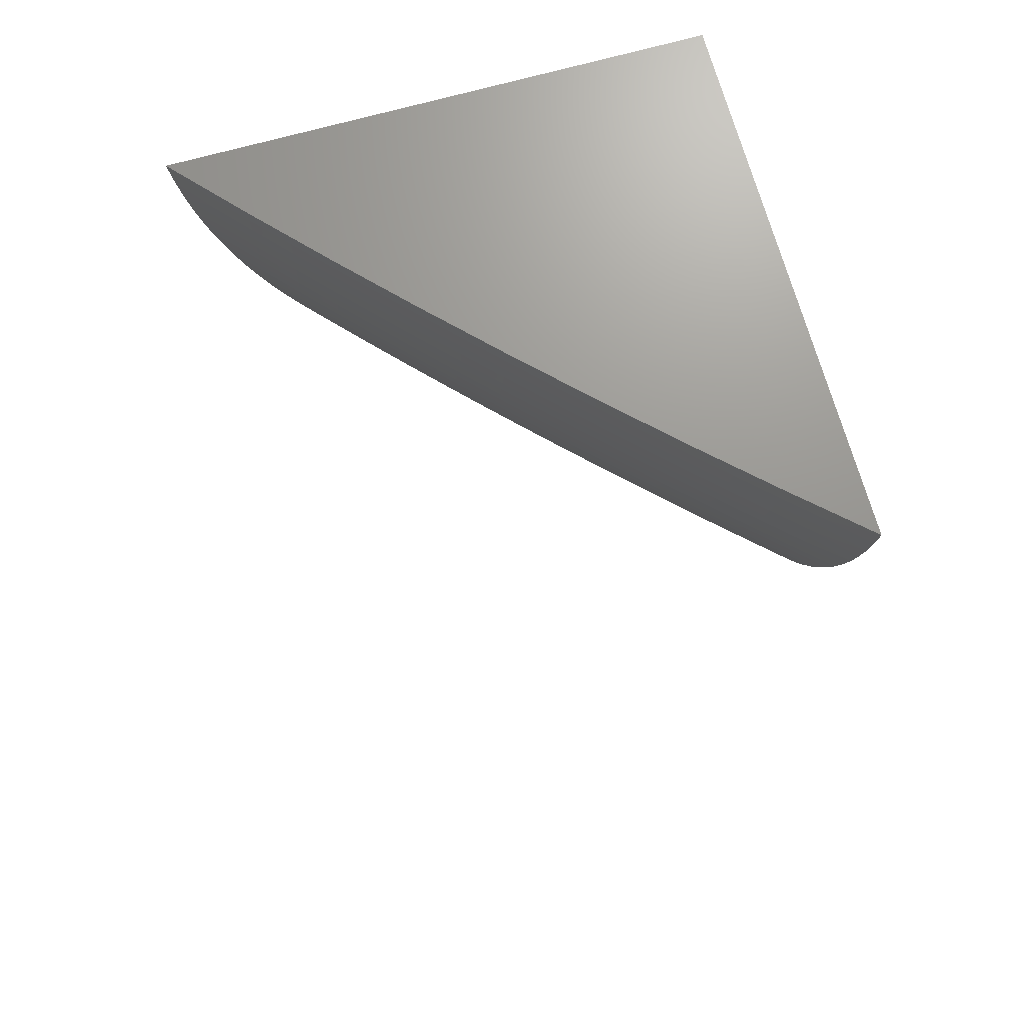
<metadata>
{"format":"stl","ext":"stl","renderer":"f3d","projection":"perspective","resolution":1024,"background":"white","views":[{"elev":70.6,"azim":-105.6,"up":"+Y"}]}
</metadata>
<code>
# stl→obj: 395 verts, 786 faces
v -3 -7.612 -3
v -3.018 -7.596 -3
v -3 -7.596 -3.017
v -3.002 -7.589 -3.023
v -3 -7.581 -3.034
v -3.022 -7.57 -3.023
v -3.003 -7.566 -3.046
v -3.022 -7.548 -3.046
v -3 -7.565 -3.05
v -3 -7.549 -3.066
v -3.003 -7.544 -3.069
v -3 -7.533 -3.082
v -3.021 -7.525 -3.069
v -3.002 -7.521 -3.092
v -3.019 -7.503 -3.092
v -3 -7.516 -3.098
v -3 -7.499 -3.114
v -3.037 -7.484 -3.092
v -3.017 -7.481 -3.114
v -3.053 -7.465 -3.092
v -3.033 -7.462 -3.114
v -3.049 -7.443 -3.114
v -3.028 -7.44 -3.136
v -3.043 -7.422 -3.136
v -3.023 -7.418 -3.159
v -3.037 -7.4 -3.159
v -3.016 -7.397 -3.181
v -3.03 -7.379 -3.181
v -3 -7.393 -3.199
v -3.009 -7.376 -3.203
v -3 -7.374 -3.212
v -3.022 -7.357 -3.203
v -3 -7.356 -3.224
v -3.001 -7.354 -3.224
v -3 -7.336 -3.236
v -3.013 -7.336 -3.224
v -3.024 -7.318 -3.224
v -3.034 -7.339 -3.203
v -3.046 -7.321 -3.203
v -3.055 -7.342 -3.181
v -3.067 -7.323 -3.181
v -3.076 -7.345 -3.159
v -3.088 -7.326 -3.159
v -3.097 -7.347 -3.136
v -3.109 -7.329 -3.136
v -3.118 -7.35 -3.114
v -3.13 -7.331 -3.114
v -3.139 -7.353 -3.092
v -3.151 -7.334 -3.092
v -3.159 -7.355 -3.069
v -3.171 -7.336 -3.069
v -3.179 -7.358 -3.046
v -3.192 -7.339 -3.046
v -3.199 -7.361 -3.023
v -3.212 -7.341 -3.023
v -3.225 -7.355 -3
v -3.237 -7.336 -3
v -3.035 -7.58 -3
v -3.052 -7.564 -3
v -3.041 -7.551 -3.023
v -3.041 -7.529 -3.046
v -3.039 -7.506 -3.069
v -3.068 -7.548 -3
v -3.06 -7.533 -3.023
v -3.059 -7.51 -3.046
v -3.056 -7.488 -3.069
v -3.073 -7.469 -3.069
v -3.069 -7.447 -3.092
v -3.064 -7.425 -3.114
v -3.058 -7.403 -3.136
v -3.051 -7.382 -3.159
v -3.043 -7.36 -3.181
v -3.084 -7.531 -3
v -3.078 -7.514 -3.023
v -3.076 -7.491 -3.046
v -3.093 -7.472 -3.046
v -3.089 -7.45 -3.069
v -3.084 -7.428 -3.092
v -3.078 -7.406 -3.114
v -3.072 -7.385 -3.136
v -3.064 -7.363 -3.159
v -3.099 -7.515 -3
v -3.095 -7.495 -3.023
v -3.112 -7.476 -3.023
v -3.109 -7.453 -3.046
v -3.104 -7.431 -3.069
v -3.099 -7.409 -3.092
v -3.092 -7.388 -3.114
v -3.085 -7.366 -3.136
v -3.115 -7.498 -3
v -3.13 -7.481 -3
v -3.144 -7.464 -3
v -3.128 -7.456 -3.023
v -3.159 -7.446 -3
v -3.144 -7.437 -3.023
v -3.173 -7.429 -3
v -3.159 -7.418 -3.023
v -3.186 -7.411 -3
v -3.173 -7.399 -3.023
v -3.2 -7.392 -3
v -3.187 -7.38 -3.023
v -3.212 -7.374 -3
v -3.223 -7.322 -3.023
v -3.248 -7.316 -3
v -3.235 -7.303 -3.023
v -3.259 -7.297 -3
v -3.245 -7.284 -3.023
v -3.27 -7.277 -3
v -3.255 -7.264 -3.023
v -3.28 -7.257 -3
v -3.264 -7.245 -3.023
v -3.289 -7.236 -3
v -3.273 -7.226 -3.023
v -3.298 -7.216 -3
v -3.281 -7.207 -3.023
v -3.307 -7.195 -3
v -3.288 -7.188 -3.023
v -3.314 -7.174 -3
v -3.295 -7.169 -3.023
v -3.322 -7.152 -3
v -3.301 -7.15 -3.023
v -3.328 -7.131 -3
v -3.307 -7.131 -3.023
v -3.312 -7.112 -3.023
v -3.291 -7.111 -3.046
v -3.296 -7.092 -3.046
v -3.275 -7.091 -3.069
v -3.279 -7.073 -3.069
v -3.257 -7.072 -3.092
v -3.261 -7.053 -3.092
v -3.239 -7.053 -3.114
v -3.242 -7.034 -3.114
v -3.221 -7.034 -3.136
v -3.223 -7.016 -3.136
v -3.201 -7.015 -3.159
v -3.224 -7 -3.136
v -3.181 -7 -3.181
v -3.334 -7.109 -3
v -3.317 -7.093 -3.023
v -3.3 -7.073 -3.046
v -3.282 -7.054 -3.069
v -3.264 -7.035 -3.092
v -3.245 -7.016 -3.114
v -3.339 -7.088 -3
v -3.321 -7.074 -3.023
v -3.303 -7.055 -3.046
v -3.285 -7.036 -3.069
v -3.266 -7.017 -3.092
v -3.268 -7 -3.092
v -3.343 -7.066 -3
v -3.324 -7.055 -3.023
v -3.306 -7.036 -3.046
v -3.287 -7.017 -3.069
v -3.347 -7.044 -3
v -3.327 -7.037 -3.023
v -3.308 -7.018 -3.046
v -3.31 -7 -3.046
v -3.35 -7.022 -3
v -3.329 -7.018 -3.023
v -3.352 -7 -3
v -3.136 -7 -3.224
v -3.157 -7.014 -3.203
v -3.179 -7.015 -3.181
v -3.199 -7.033 -3.159
v -3.218 -7.052 -3.136
v -3.236 -7.071 -3.114
v -3.254 -7.09 -3.092
v -3.27 -7.11 -3.069
v -3.286 -7.13 -3.046
v -3.092 -7 -3.268
v -3.113 -7.013 -3.246
v -3.135 -7.014 -3.224
v -3.155 -7.032 -3.203
v -3.177 -7.033 -3.181
v -3.174 -7.05 -3.181
v -3.196 -7.051 -3.159
v -3.193 -7.069 -3.159
v -3.215 -7.07 -3.136
v -3.211 -7.088 -3.136
v -3.232 -7.089 -3.114
v -3.228 -7.108 -3.114
v -3.249 -7.109 -3.092
v -3.244 -7.127 -3.092
v -3.265 -7.128 -3.069
v -3.26 -7.147 -3.069
v -3.281 -7.148 -3.046
v -3.274 -7.167 -3.046
v -3.046 -7 -3.31
v -3.068 -7.012 -3.289
v -3.09 -7.013 -3.268
v -3.111 -7.031 -3.246
v -3.133 -7.031 -3.224
v -3.13 -7.049 -3.224
v -3.152 -7.05 -3.203
v -3.149 -7.068 -3.203
v -3.171 -7.068 -3.181
v -3.167 -7.086 -3.181
v -3.189 -7.087 -3.159
v -3.185 -7.105 -3.159
v -3.206 -7.107 -3.136
v -3.201 -7.125 -3.136
v -3.223 -7.126 -3.114
v -3.217 -7.145 -3.114
v -3.239 -7.146 -3.092
v -3.232 -7.165 -3.092
v -3.253 -7.166 -3.069
v -3.247 -7.185 -3.069
v -3.268 -7.186 -3.046
v -3.26 -7.205 -3.046
v -3 -7 -3.352
v -3.022 -7.011 -3.331
v -3.045 -7.012 -3.31
v -3.065 -7.03 -3.289
v -3.088 -7.03 -3.268
v -3.085 -7.048 -3.268
v -3.108 -7.048 -3.246
v -3.105 -7.066 -3.246
v -3.127 -7.067 -3.224
v -3.123 -7.084 -3.224
v -3.145 -7.085 -3.203
v -3.141 -7.103 -3.203
v -3.163 -7.104 -3.181
v -3.158 -7.122 -3.181
v -3.18 -7.124 -3.159
v -3.174 -7.142 -3.159
v -3.196 -7.143 -3.136
v -3.19 -7.162 -3.136
v -3.211 -7.163 -3.114
v -3.205 -7.182 -3.114
v -3.226 -7.183 -3.092
v -3.218 -7.202 -3.092
v -3.239 -7.204 -3.069
v -3.231 -7.223 -3.069
v -3.252 -7.224 -3.046
v -3.244 -7.243 -3.046
v -3 -7.022 -3.35
v -3.02 -7.028 -3.331
v -3.043 -7.029 -3.31
v -3.04 -7.046 -3.31
v -3.063 -7.047 -3.289
v -3.06 -7.064 -3.289
v -3.082 -7.065 -3.268
v -3.079 -7.082 -3.268
v -3.101 -7.083 -3.246
v -3.097 -7.101 -3.246
v -3.119 -7.102 -3.224
v -3.114 -7.12 -3.224
v -3.136 -7.121 -3.203
v -3.131 -7.139 -3.203
v -3.153 -7.141 -3.181
v -3.147 -7.159 -3.181
v -3.168 -7.16 -3.159
v -3.162 -7.179 -3.159
v -3.183 -7.18 -3.136
v -3.176 -7.199 -3.136
v -3.197 -7.2 -3.114
v -3.189 -7.219 -3.114
v -3.211 -7.221 -3.092
v -3.202 -7.24 -3.092
v -3.223 -7.241 -3.069
v -3.214 -7.26 -3.069
v -3.234 -7.262 -3.046
v -3.225 -7.282 -3.046
v -3 -7.044 -3.347
v -3.017 -7.045 -3.331
v -3.037 -7.063 -3.31
v -3.056 -7.081 -3.289
v -3.074 -7.1 -3.268
v -3.092 -7.119 -3.246
v -3.109 -7.138 -3.224
v -3.125 -7.157 -3.203
v -3.14 -7.177 -3.181
v -3.155 -7.197 -3.159
v -3.168 -7.217 -3.136
v -3.181 -7.238 -3.114
v -3.193 -7.258 -3.092
v -3.204 -7.279 -3.069
v -3.214 -7.301 -3.046
v -3.014 -7.062 -3.331
v -3 -7.067 -3.343
v -3.011 -7.079 -3.331
v -3 -7.089 -3.338
v -3.006 -7.096 -3.331
v -3 -7.111 -3.333
v -3.025 -7.115 -3.31
v -3.002 -7.114 -3.331
v -3 -7.132 -3.328
v -3 -7.154 -3.321
v -3.014 -7.15 -3.31
v -3.019 -7.132 -3.31
v -3.042 -7.134 -3.289
v -3.047 -7.116 -3.289
v -3.064 -7.135 -3.268
v -3.07 -7.117 -3.268
v -3.087 -7.136 -3.246
v -3.007 -7.167 -3.31
v -3 -7.175 -3.314
v -3.001 -7.185 -3.31
v -3 -7.196 -3.306
v -3.023 -7.186 -3.289
v -3.016 -7.204 -3.289
v -3.038 -7.206 -3.268
v -3.03 -7.224 -3.268
v -3.052 -7.226 -3.246
v -3.043 -7.244 -3.246
v -3.065 -7.246 -3.224
v -3.056 -7.264 -3.224
v -3.077 -7.266 -3.203
v -3.068 -7.284 -3.203
v -3.089 -7.287 -3.181
v -3.078 -7.305 -3.181
v -3.1 -7.308 -3.159
v -3 -7.217 -3.298
v -3.008 -7.222 -3.289
v -3 -7.237 -3.289
v -3.021 -7.242 -3.268
v -3 -7.257 -3.28
v -3.012 -7.259 -3.268
v -3 -7.278 -3.27
v -3.002 -7.277 -3.268
v -3 -7.297 -3.259
v -3.024 -7.28 -3.246
v -3.014 -7.298 -3.246
v -3.036 -7.3 -3.224
v -3.003 -7.316 -3.246
v -3 -7.317 -3.248
v -3 -7.411 -3.186
v -3.002 -7.415 -3.181
v -3 -7.429 -3.172
v -3.008 -7.437 -3.159
v -3 -7.447 -3.158
v -3.013 -7.459 -3.136
v -3 -7.465 -3.143
v -3 -7.482 -3.129
v -3.124 -7.434 -3.046
v -3.119 -7.412 -3.069
v -3.113 -7.39 -3.092
v -3.105 -7.369 -3.114
v -3.139 -7.415 -3.046
v -3.133 -7.393 -3.069
v -3.126 -7.372 -3.092
v -3.153 -7.396 -3.046
v -3.146 -7.374 -3.069
v -3.166 -7.377 -3.046
v -3.203 -7.32 -3.046
v -3.183 -7.317 -3.069
v -3.194 -7.298 -3.069
v -3.162 -7.315 -3.092
v -3.173 -7.296 -3.092
v -3.183 -7.277 -3.092
v -3.141 -7.313 -3.114
v -3.152 -7.294 -3.114
v -3.162 -7.275 -3.114
v -3.172 -7.256 -3.114
v -3.121 -7.31 -3.136
v -3.131 -7.291 -3.136
v -3.141 -7.273 -3.136
v -3.151 -7.254 -3.136
v -3.16 -7.236 -3.136
v -3.057 -7.303 -3.203
v -3.11 -7.289 -3.159
v -3.099 -7.268 -3.181
v -3.087 -7.248 -3.203
v -3.074 -7.228 -3.224
v -3.06 -7.208 -3.246
v -3.045 -7.188 -3.268
v -3.03 -7.169 -3.289
v -3.046 -7.282 -3.224
v -3.12 -7.271 -3.159
v -3.13 -7.252 -3.159
v -3.139 -7.234 -3.159
v -3.147 -7.215 -3.159
v -3.034 -7.262 -3.246
v -3.108 -7.25 -3.181
v -3.096 -7.23 -3.203
v -3.082 -7.21 -3.224
v -3.067 -7.19 -3.246
v -3.052 -7.17 -3.268
v -3.036 -7.151 -3.289
v -3.117 -7.232 -3.181
v -3.125 -7.213 -3.181
v -3.133 -7.195 -3.181
v -3.104 -7.212 -3.203
v -3.089 -7.192 -3.224
v -3.074 -7.172 -3.246
v -3.059 -7.153 -3.268
v -3.111 -7.193 -3.203
v -3.118 -7.175 -3.203
v -3.096 -7.174 -3.224
v -3.081 -7.154 -3.246
v -3.103 -7.156 -3.224
v -3.052 -7.099 -3.289
v -3.029 -7.098 -3.31
v -3.033 -7.08 -3.31
v -3 -7 -3
f 1 2 3
f 3 2 4
f 3 4 5
f 5 4 6
f 5 6 7
f 7 6 8
f 7 8 9
f 9 8 10
f 10 8 11
f 10 11 12
f 12 11 13
f 12 13 14
f 14 13 15
f 14 15 16
f 16 15 17
f 17 15 18
f 17 18 19
f 19 18 20
f 19 20 21
f 21 20 22
f 21 22 23
f 23 22 24
f 23 24 25
f 25 24 26
f 25 26 27
f 27 26 28
f 27 28 29
f 29 28 30
f 29 30 31
f 31 30 32
f 31 32 33
f 33 32 34
f 33 34 35
f 35 34 36
f 35 36 37
f 37 36 38
f 37 38 39
f 39 38 40
f 39 40 41
f 41 40 42
f 41 42 43
f 43 42 44
f 43 44 45
f 45 44 46
f 45 46 47
f 47 46 48
f 47 48 49
f 49 48 50
f 49 50 51
f 51 50 52
f 51 52 53
f 53 52 54
f 53 54 55
f 55 54 56
f 55 56 57
f 2 58 4
f 4 58 6
f 58 59 6
f 6 59 60
f 6 60 8
f 8 60 61
f 8 61 13
f 13 61 62
f 13 62 15
f 15 62 18
f 59 63 60
f 60 63 64
f 60 64 61
f 61 64 65
f 61 65 62
f 62 65 66
f 62 66 18
f 18 66 67
f 18 67 20
f 20 67 68
f 20 68 22
f 22 68 69
f 22 69 24
f 24 69 70
f 24 70 26
f 26 70 71
f 26 71 28
f 28 71 72
f 28 72 32
f 32 72 38
f 32 38 36
f 63 73 64
f 64 73 74
f 64 74 65
f 65 74 75
f 65 75 66
f 66 75 76
f 66 76 67
f 67 76 77
f 67 77 68
f 68 77 78
f 68 78 69
f 69 78 79
f 69 79 70
f 70 79 80
f 70 80 71
f 71 80 81
f 71 81 72
f 72 81 40
f 72 40 38
f 73 82 74
f 74 82 83
f 74 83 75
f 75 83 84
f 75 84 76
f 76 84 85
f 76 85 77
f 77 85 86
f 77 86 78
f 78 86 87
f 78 87 79
f 79 87 88
f 79 88 80
f 80 88 89
f 80 89 81
f 81 89 42
f 81 42 40
f 82 90 83
f 83 90 91
f 83 91 84
f 84 91 92
f 84 92 93
f 93 92 94
f 93 94 95
f 95 94 96
f 95 96 97
f 97 96 98
f 97 98 99
f 99 98 100
f 99 100 101
f 101 100 102
f 101 102 54
f 54 102 56
f 55 57 103
f 103 57 104
f 103 104 105
f 105 104 106
f 105 106 107
f 107 106 108
f 107 108 109
f 109 108 110
f 109 110 111
f 111 110 112
f 111 112 113
f 113 112 114
f 113 114 115
f 115 114 116
f 115 116 117
f 117 116 118
f 117 118 119
f 119 118 120
f 119 120 121
f 121 120 122
f 121 122 123
f 123 122 124
f 123 124 125
f 125 124 126
f 125 126 127
f 127 126 128
f 127 128 129
f 129 128 130
f 129 130 131
f 131 130 132
f 131 132 133
f 133 132 134
f 133 134 135
f 135 134 136
f 135 136 137
f 122 138 124
f 124 138 139
f 124 139 126
f 126 139 140
f 126 140 128
f 128 140 141
f 128 141 130
f 130 141 142
f 130 142 132
f 132 142 143
f 132 143 134
f 134 143 136
f 138 144 139
f 139 144 145
f 139 145 140
f 140 145 146
f 140 146 141
f 141 146 147
f 141 147 142
f 142 147 148
f 142 148 143
f 143 148 149
f 143 149 136
f 144 150 145
f 145 150 151
f 145 151 146
f 146 151 152
f 146 152 147
f 147 152 153
f 147 153 148
f 148 153 149
f 150 154 151
f 151 154 155
f 151 155 152
f 152 155 156
f 152 156 153
f 153 156 157
f 153 157 149
f 154 158 155
f 155 158 159
f 155 159 156
f 156 159 157
f 158 160 159
f 159 160 157
f 161 162 137
f 137 162 163
f 137 163 135
f 135 163 164
f 135 164 133
f 133 164 165
f 133 165 131
f 131 165 166
f 131 166 129
f 129 166 167
f 129 167 127
f 127 167 168
f 127 168 125
f 125 168 169
f 125 169 123
f 123 169 121
f 170 171 161
f 161 171 172
f 161 172 162
f 162 172 173
f 162 173 174
f 174 173 175
f 174 175 176
f 176 175 177
f 176 177 178
f 178 177 179
f 178 179 180
f 180 179 181
f 180 181 182
f 182 181 183
f 182 183 184
f 184 183 185
f 184 185 186
f 186 185 187
f 186 187 119
f 119 187 117
f 188 189 170
f 170 189 190
f 170 190 171
f 171 190 191
f 171 191 192
f 192 191 193
f 192 193 194
f 194 193 195
f 194 195 196
f 196 195 197
f 196 197 198
f 198 197 199
f 198 199 200
f 200 199 201
f 200 201 202
f 202 201 203
f 202 203 204
f 204 203 205
f 204 205 206
f 206 205 207
f 206 207 208
f 208 207 209
f 208 209 115
f 115 209 113
f 210 211 188
f 188 211 212
f 188 212 189
f 189 212 213
f 189 213 214
f 214 213 215
f 214 215 216
f 216 215 217
f 216 217 218
f 218 217 219
f 218 219 220
f 220 219 221
f 220 221 222
f 222 221 223
f 222 223 224
f 224 223 225
f 224 225 226
f 226 225 227
f 226 227 228
f 228 227 229
f 228 229 230
f 230 229 231
f 230 231 232
f 232 231 233
f 232 233 234
f 234 233 235
f 234 235 111
f 111 235 109
f 210 236 211
f 211 236 237
f 211 237 238
f 238 237 239
f 238 239 240
f 240 239 241
f 240 241 242
f 242 241 243
f 242 243 244
f 244 243 245
f 244 245 246
f 246 245 247
f 246 247 248
f 248 247 249
f 248 249 250
f 250 249 251
f 250 251 252
f 252 251 253
f 252 253 254
f 254 253 255
f 254 255 256
f 256 255 257
f 256 257 258
f 258 257 259
f 258 259 260
f 260 259 261
f 260 261 262
f 262 261 263
f 262 263 107
f 107 263 105
f 236 264 237
f 237 264 265
f 237 265 239
f 239 265 266
f 239 266 241
f 241 266 267
f 241 267 243
f 243 267 268
f 243 268 245
f 245 268 269
f 245 269 247
f 247 269 270
f 247 270 249
f 249 270 271
f 249 271 251
f 251 271 272
f 251 272 253
f 253 272 273
f 253 273 255
f 255 273 274
f 255 274 257
f 257 274 275
f 257 275 259
f 259 275 276
f 259 276 261
f 261 276 277
f 261 277 263
f 263 277 278
f 263 278 105
f 105 278 103
f 265 264 279
f 279 264 280
f 279 280 281
f 281 280 282
f 281 282 283
f 283 282 284
f 283 284 285
f 285 284 286
f 285 286 287
f 287 286 284
f 288 289 287
f 287 289 290
f 287 290 285
f 285 290 291
f 285 291 292
f 292 291 293
f 292 293 294
f 294 293 295
f 294 295 269
f 269 295 270
f 289 288 296
f 296 288 297
f 296 297 298
f 298 297 299
f 298 299 300
f 300 299 301
f 300 301 302
f 302 301 303
f 302 303 304
f 304 303 305
f 304 305 306
f 306 305 307
f 306 307 308
f 308 307 309
f 308 309 310
f 310 309 311
f 310 311 312
f 312 311 43
f 312 43 45
f 299 313 301
f 301 313 314
f 301 314 303
f 303 314 315
f 303 315 316
f 316 315 317
f 316 317 318
f 318 317 319
f 318 319 320
f 320 319 321
f 320 321 322
f 322 321 323
f 322 323 324
f 324 323 37
f 324 37 39
f 313 315 314
f 323 321 325
f 325 321 326
f 325 326 35
f 29 327 27
f 27 327 328
f 27 328 25
f 25 328 329
f 25 329 330
f 330 329 331
f 330 331 23
f 23 331 332
f 23 332 21
f 21 332 19
f 327 329 328
f 331 333 332
f 332 333 334
f 332 334 19
f 19 334 17
f 16 12 14
f 9 5 7
f 28 32 30
f 13 11 8
f 84 93 85
f 85 93 335
f 85 335 86
f 86 335 336
f 86 336 87
f 87 336 337
f 87 337 88
f 88 337 338
f 88 338 89
f 89 338 44
f 89 44 42
f 25 330 23
f 93 95 335
f 335 95 339
f 335 339 336
f 336 339 340
f 336 340 337
f 337 340 341
f 337 341 338
f 338 341 46
f 338 46 44
f 95 97 339
f 339 97 342
f 339 342 340
f 340 342 343
f 340 343 341
f 341 343 48
f 341 48 46
f 97 99 342
f 342 99 344
f 342 344 343
f 343 344 50
f 343 50 48
f 99 101 344
f 344 101 52
f 344 52 50
f 54 52 101
f 36 34 32
f 53 55 345
f 345 55 103
f 345 103 278
f 51 53 346
f 346 53 345
f 346 345 347
f 347 345 278
f 347 278 277
f 49 51 348
f 348 51 346
f 348 346 349
f 349 346 347
f 349 347 350
f 350 347 277
f 350 277 276
f 47 49 351
f 351 49 348
f 351 348 352
f 352 348 349
f 352 349 353
f 353 349 350
f 353 350 354
f 354 350 276
f 354 276 275
f 45 47 355
f 355 47 351
f 355 351 356
f 356 351 352
f 356 352 357
f 357 352 353
f 357 353 358
f 358 353 354
f 358 354 359
f 359 354 275
f 359 275 274
f 43 311 41
f 41 311 360
f 41 360 39
f 39 360 324
f 323 325 37
f 37 325 35
f 45 355 312
f 312 355 361
f 312 361 310
f 310 361 362
f 310 362 308
f 308 362 363
f 308 363 306
f 306 363 364
f 306 364 304
f 304 364 365
f 304 365 302
f 302 365 366
f 302 366 300
f 300 366 367
f 300 367 296
f 296 367 289
f 361 355 356
f 311 309 360
f 360 309 368
f 360 368 324
f 324 368 322
f 361 356 369
f 369 356 357
f 369 357 370
f 370 357 358
f 370 358 371
f 371 358 359
f 371 359 372
f 372 359 274
f 372 274 273
f 309 307 368
f 368 307 373
f 368 373 322
f 322 373 318
f 322 318 320
f 361 369 362
f 362 369 374
f 362 374 363
f 363 374 375
f 363 375 364
f 364 375 376
f 364 376 365
f 365 376 377
f 365 377 366
f 366 377 378
f 366 378 367
f 367 378 379
f 367 379 289
f 289 379 290
f 374 369 370
f 316 318 373
f 316 373 305
f 305 373 307
f 107 109 262
f 262 109 235
f 262 235 260
f 260 235 233
f 260 233 258
f 258 233 231
f 258 231 256
f 256 231 229
f 256 229 254
f 254 229 227
f 254 227 252
f 252 227 225
f 252 225 250
f 250 225 223
f 250 223 248
f 248 223 221
f 248 221 246
f 246 221 219
f 246 219 244
f 244 219 217
f 244 217 242
f 242 217 215
f 242 215 240
f 240 215 213
f 240 213 238
f 238 213 212
f 238 212 211
f 374 370 380
f 380 370 371
f 380 371 381
f 381 371 372
f 381 372 382
f 382 372 273
f 382 273 272
f 303 316 305
f 374 380 375
f 375 380 383
f 375 383 376
f 376 383 384
f 376 384 377
f 377 384 385
f 377 385 378
f 378 385 386
f 378 386 379
f 379 386 291
f 379 291 290
f 383 380 381
f 111 113 234
f 234 113 209
f 234 209 232
f 232 209 207
f 232 207 230
f 230 207 205
f 230 205 228
f 228 205 203
f 228 203 226
f 226 203 201
f 226 201 224
f 224 201 199
f 224 199 222
f 222 199 197
f 222 197 220
f 220 197 195
f 220 195 218
f 218 195 193
f 218 193 216
f 216 193 191
f 216 191 214
f 214 191 190
f 214 190 189
f 383 381 387
f 387 381 382
f 387 382 388
f 388 382 272
f 388 272 271
f 383 387 384
f 384 387 389
f 384 389 385
f 385 389 390
f 385 390 386
f 386 390 293
f 386 293 291
f 389 387 388
f 296 298 300
f 115 117 208
f 208 117 187
f 208 187 206
f 206 187 185
f 206 185 204
f 204 185 183
f 204 183 202
f 202 183 181
f 202 181 200
f 200 181 179
f 200 179 198
f 198 179 177
f 198 177 196
f 196 177 175
f 196 175 194
f 194 175 173
f 194 173 192
f 192 173 172
f 192 172 171
f 389 388 391
f 391 388 271
f 391 271 270
f 389 391 390
f 390 391 295
f 390 295 293
f 295 391 270
f 119 121 186
f 186 121 169
f 186 169 184
f 184 169 168
f 184 168 182
f 182 168 167
f 182 167 180
f 180 167 166
f 180 166 178
f 178 166 165
f 178 165 176
f 176 165 164
f 176 164 174
f 174 164 163
f 174 163 162
f 294 269 268
f 292 294 392
f 392 294 268
f 392 268 267
f 285 292 393
f 393 292 392
f 393 392 394
f 394 392 267
f 394 267 266
f 281 283 393
f 393 283 285
f 281 393 394
f 279 281 394
f 279 394 266
f 265 279 266
f 210 188 395
f 395 188 170
f 395 170 161
f 161 137 395
f 395 137 136
f 395 136 149
f 149 157 395
f 395 157 160
f 160 158 395
f 395 158 154
f 395 154 150
f 150 144 395
f 395 144 138
f 395 138 122
f 122 120 395
f 395 120 118
f 395 118 116
f 116 114 395
f 395 114 112
f 395 112 110
f 110 108 395
f 395 108 106
f 395 106 104
f 104 57 395
f 395 57 56
f 395 56 102
f 102 100 395
f 395 100 98
f 395 98 96
f 96 94 395
f 395 94 92
f 395 92 91
f 91 90 395
f 395 90 82
f 395 82 73
f 73 63 395
f 395 63 59
f 395 59 58
f 58 2 395
f 395 2 1
f 1 3 395
f 395 3 5
f 395 5 9
f 9 10 395
f 395 10 12
f 395 12 16
f 16 17 395
f 395 17 334
f 395 334 333
f 333 331 395
f 395 331 329
f 395 329 327
f 327 29 395
f 395 29 31
f 395 31 33
f 33 35 395
f 395 35 326
f 395 326 321
f 321 319 395
f 395 319 317
f 395 317 315
f 315 313 395
f 395 313 299
f 395 299 297
f 297 288 395
f 395 288 287
f 395 287 284
f 284 282 395
f 395 282 280
f 395 280 264
f 264 236 395
f 395 236 210

</code>
